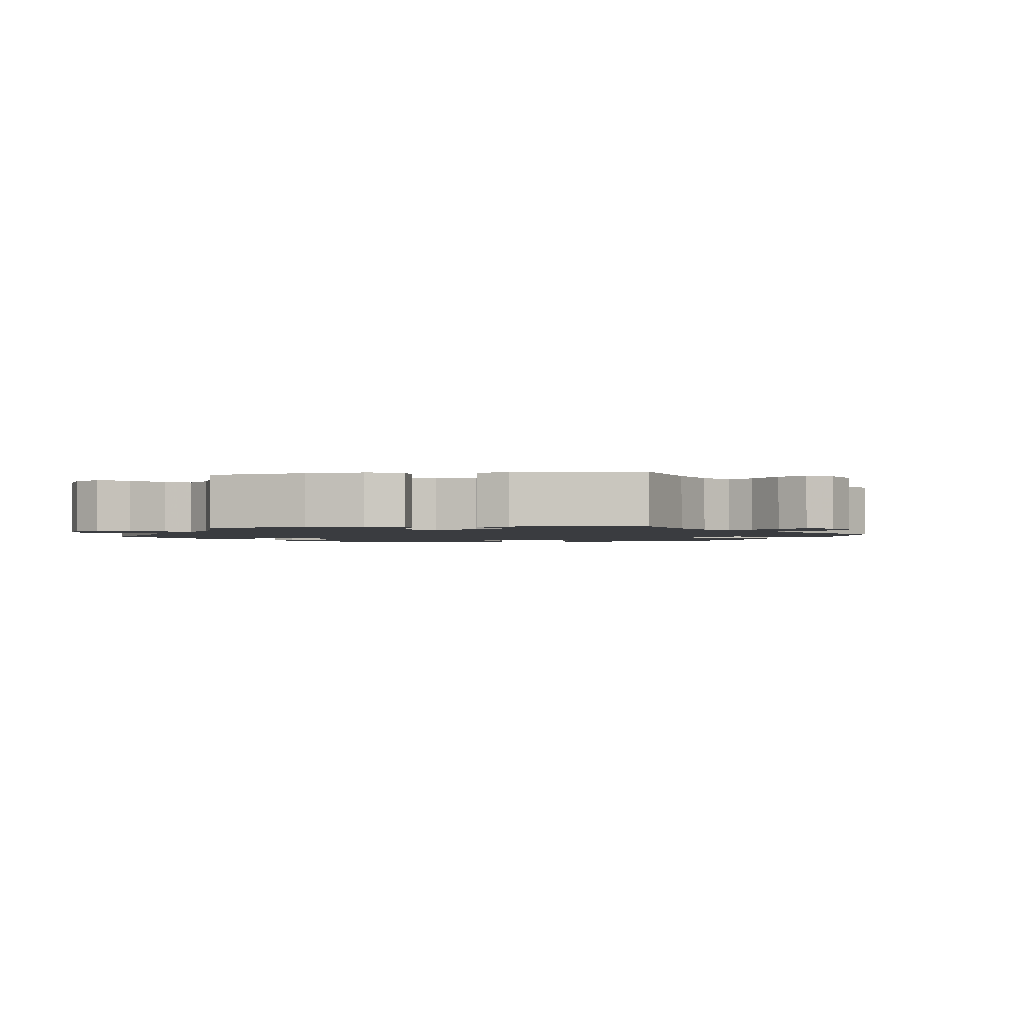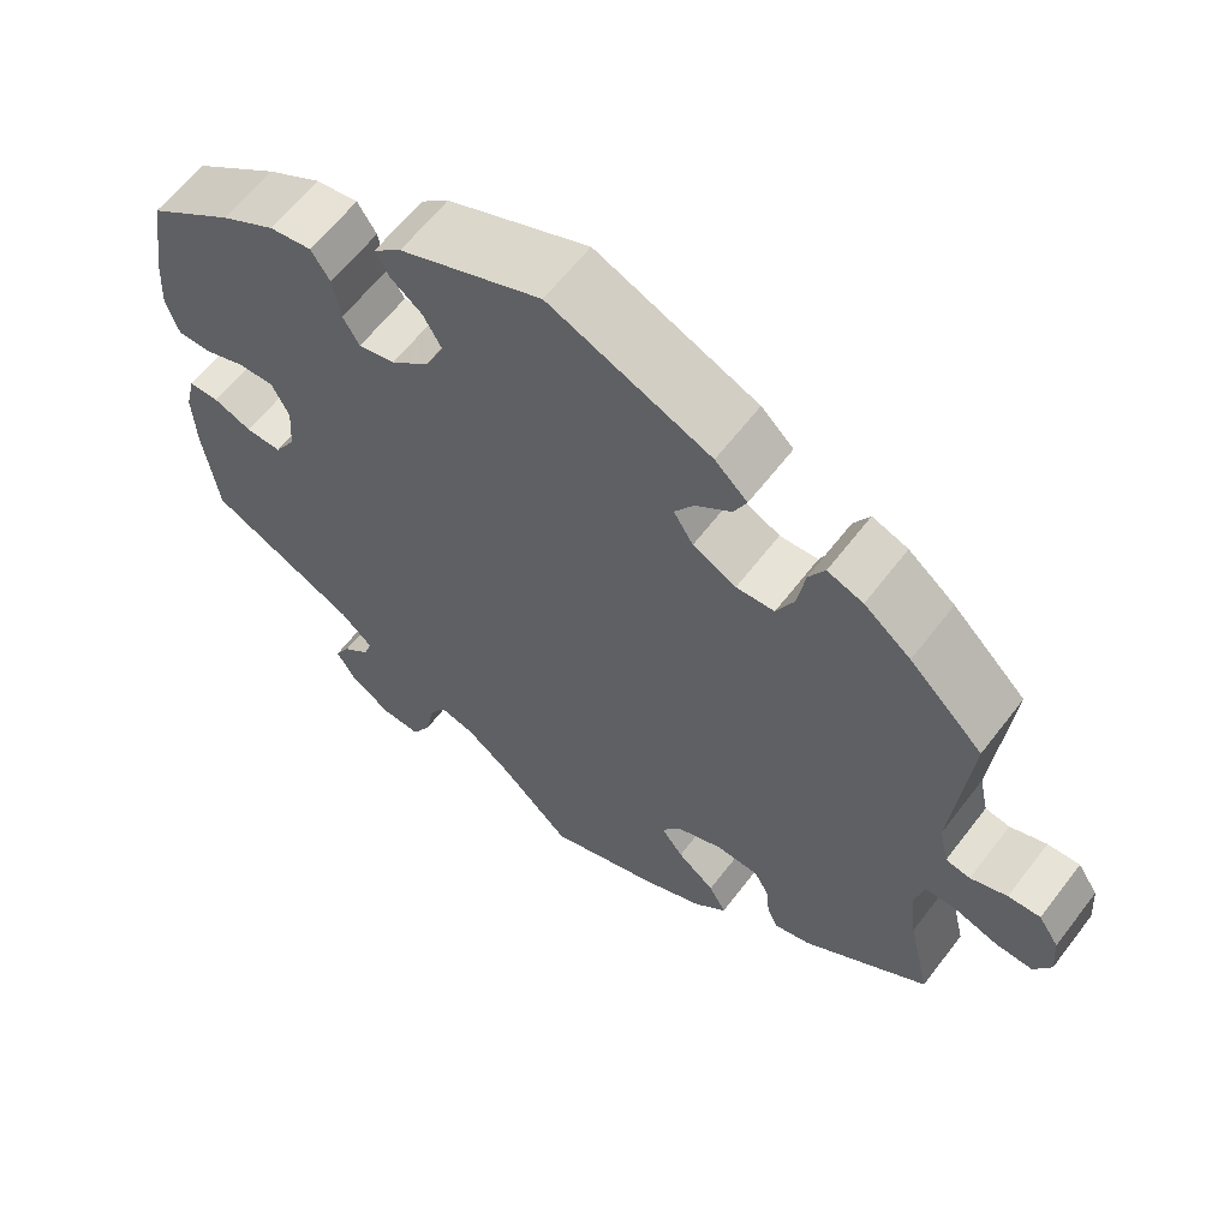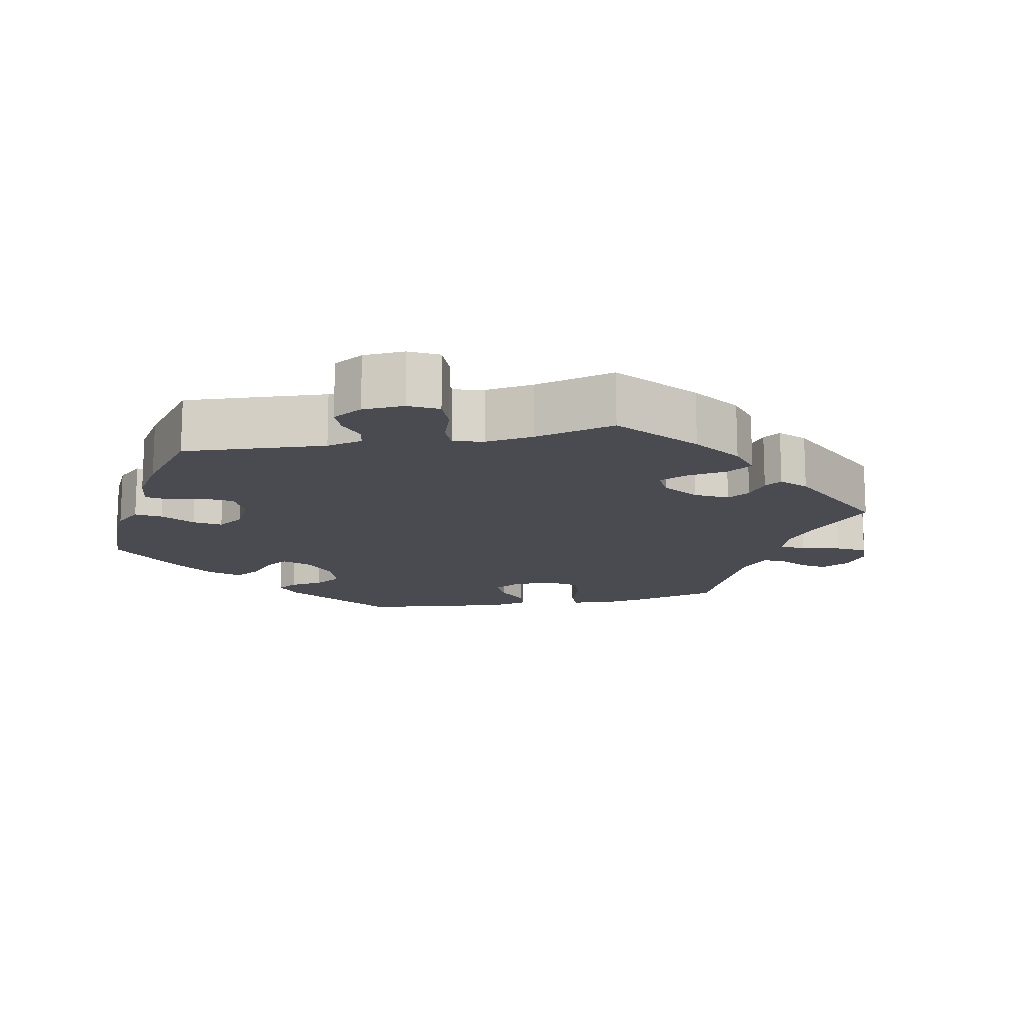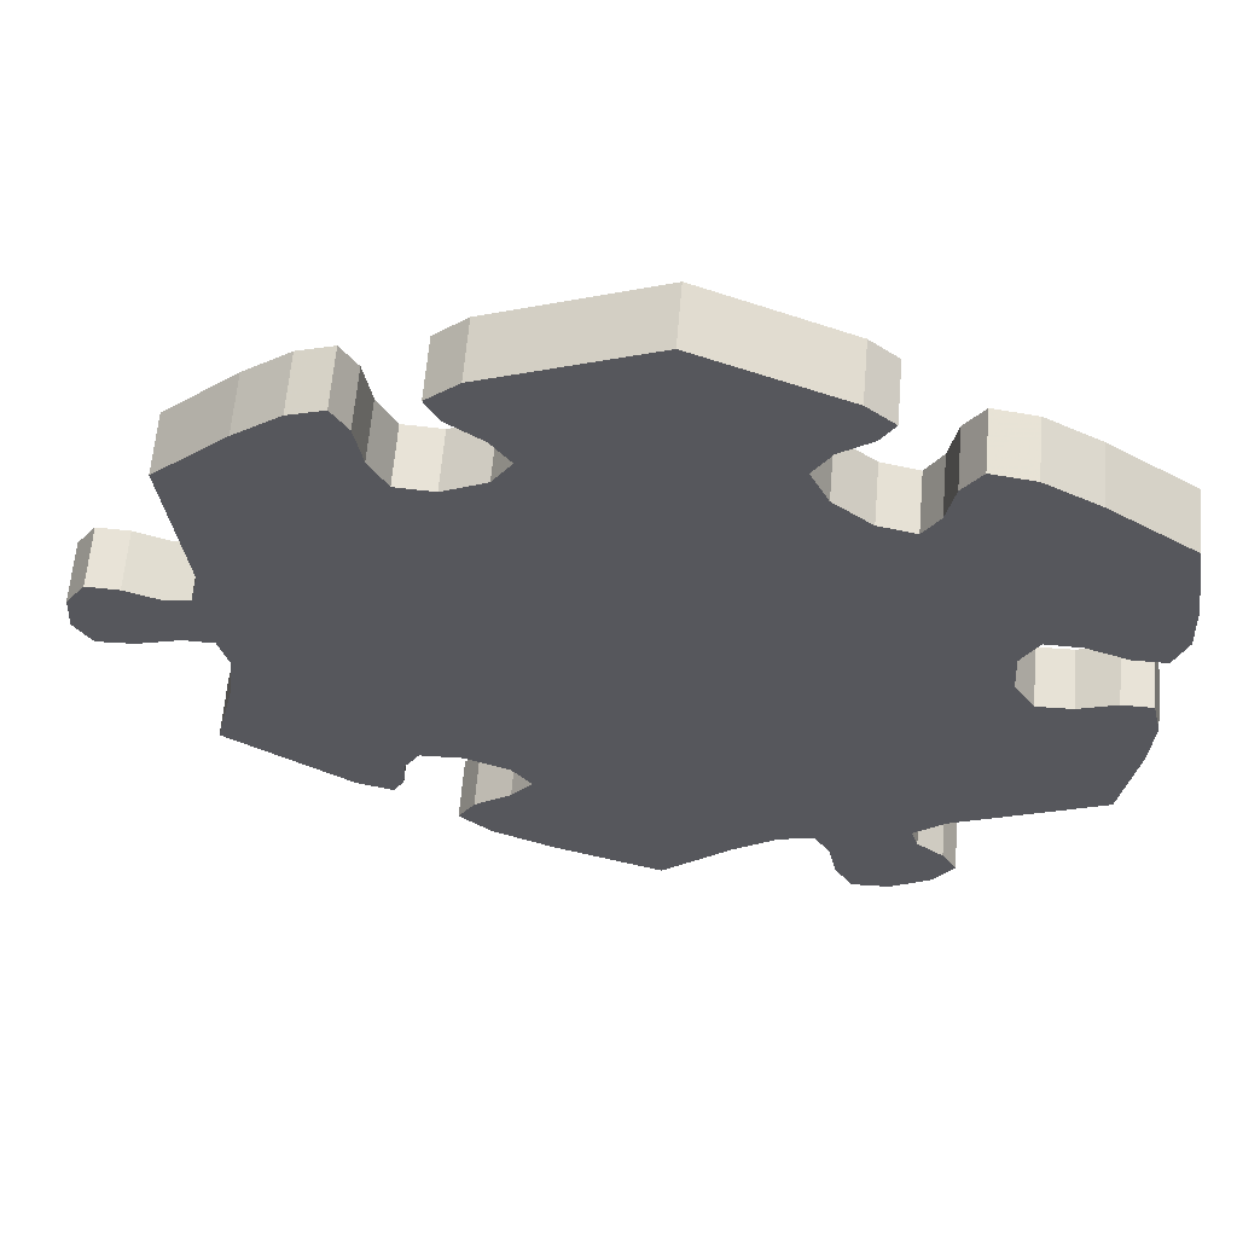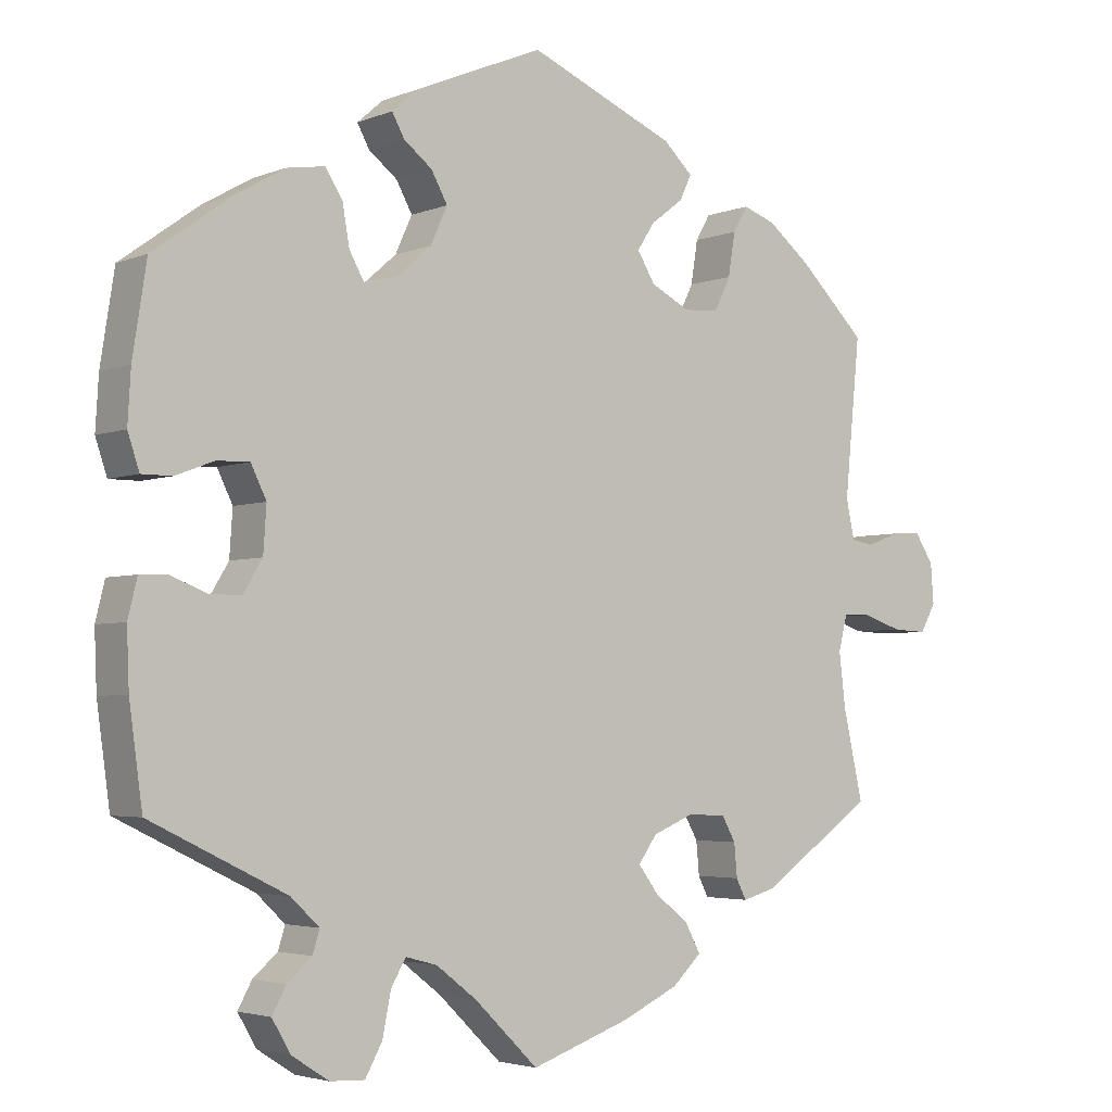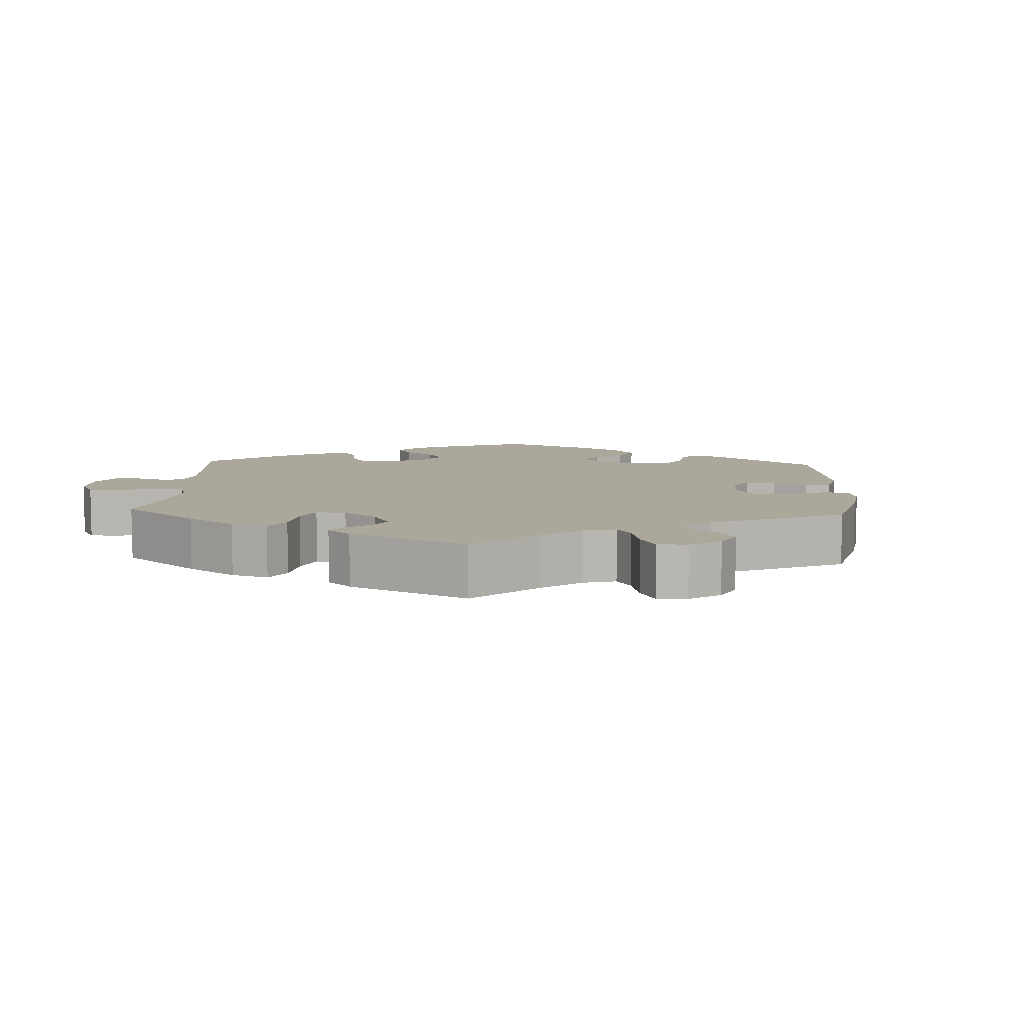
<metadata>
{"format":"obj","ext":"obj","renderer":"f3d","projection":"perspective","resolution":1024,"background":"white","views":[{"elev":-1.9,"azim":-142.1,"up":"+Y"},{"elev":61.8,"azim":-142.7,"up":"+Z"},{"elev":-14.6,"azim":161.5,"up":"+Y"},{"elev":62.4,"azim":4.9,"up":"+Z"},{"elev":-3.6,"azim":142.8,"up":"+Z"},{"elev":8.2,"azim":-116.9,"up":"+Y"}]}
</metadata>
<code>
v -0.475 0.07 -0.173
v -0.467 0.07 -0.104
v -0.478 0.07 -0.059
v -0.514 0.07 -0.058
v -0.566 0.07 -0.075
v -0.61 0.07 -0.077
v -0.63 0.07 -0.041
v -0.626 0.07 0.011
v -0.602 0.07 0.048
v -0.564 0.07 0.046
v -0.521 0.07 0.03
v -0.492 0.07 0.035
v -0.481 0.07 0.086
v -0.501 0.07 0.289
v -0.414 0.07 0.374
v -0.359 0.07 0.418
v -0.317 0.07 0.433
v -0.298 0.07 0.4
v -0.289 0.07 0.344
v -0.268 0.07 0.301
v -0.223 0.07 0.298
v -0.172 0.07 0.324
v -0.149 0.07 0.362
v -0.172 0.07 0.397
v -0.214 0.07 0.429
v -0.229 0.07 0.461
v -0.191 0.07 0.497
v -0.001 0.07 0.578
v 0.166 0.07 0.508
v 0.199 0.07 0.479
v 0.183 0.07 0.45
v 0.146 0.07 0.421
v 0.125 0.07 0.383
v 0.147 0.07 0.335
v 0.192 0.07 0.296
v 0.235 0.07 0.286
v 0.254 0.07 0.32
v 0.263 0.07 0.372
v 0.285 0.07 0.407
v 0.335 0.07 0.399
v 0.399 0.07 0.362
v 0.5 0.07 0.289
v 0.518 0.07 0.173
v 0.522 0.07 0.106
v 0.507 0.07 0.061
v 0.468 0.07 0.061
v 0.418 0.07 0.08
v 0.376 0.07 0.081
v 0.356 0.07 0.04
v 0.36 0.07 -0.019
v 0.385 0.07 -0.06
v 0.427 0.07 -0.059
v 0.472 0.07 -0.041
v 0.508 0.07 -0.042
v 0.52 0.07 -0.091
v 0.517 0.07 -0.165
v 0.5 0.07 -0.289
v 0.324 0.07 -0.375
v 0.287 0.07 -0.41
v 0.296 0.07 -0.439
v 0.328 0.07 -0.467
v 0.346 0.07 -0.5
v 0.322 0.07 -0.541
v 0.274 0.07 -0.572
v 0.229 0.07 -0.574
v 0.207 0.07 -0.534
v 0.196 0.07 -0.479
v 0.177 0.07 -0.446
v 0.136 0.07 -0.457
v 0.083 0.07 -0.498
v 0.001 0.07 -0.578
v -0.128 0.07 -0.533
v -0.201 0.07 -0.499
v -0.239 0.07 -0.463
v -0.219 0.07 -0.426
v -0.175 0.07 -0.391
v -0.149 0.07 -0.356
v -0.173 0.07 -0.322
v -0.226 0.07 -0.3
v -0.276 0.07 -0.302
v -0.294 0.07 -0.334
v -0.298 0.07 -0.377
v -0.311 0.07 -0.403
v -0.354 0.07 -0.391
v -0.501 0.07 -0.289
v -0.475 0 -0.173
v -0.467 0 -0.104
v -0.478 0 -0.059
v -0.514 0 -0.058
v -0.566 0 -0.075
v -0.61 0 -0.077
v -0.63 0 -0.041
v -0.626 0 0.011
v -0.602 0 0.048
v -0.564 0 0.046
v -0.521 0 0.03
v -0.492 0 0.035
v -0.481 0 0.086
v -0.501 0 0.289
v -0.414 0 0.374
v -0.359 0 0.418
v -0.317 0 0.433
v -0.298 0 0.4
v -0.289 0 0.344
v -0.268 0 0.301
v -0.223 0 0.298
v -0.172 0 0.324
v -0.149 0 0.362
v -0.172 0 0.397
v -0.214 0 0.429
v -0.229 0 0.461
v -0.191 0 0.497
v -0.001 0 0.578
v 0.166 0 0.508
v 0.199 0 0.479
v 0.183 0 0.45
v 0.146 0 0.421
v 0.125 0 0.383
v 0.147 0 0.335
v 0.192 0 0.296
v 0.235 0 0.286
v 0.254 0 0.32
v 0.263 0 0.372
v 0.285 0 0.407
v 0.335 0 0.399
v 0.399 0 0.362
v 0.5 0 0.289
v 0.518 0 0.173
v 0.522 0 0.106
v 0.507 0 0.061
v 0.468 0 0.061
v 0.418 0 0.08
v 0.376 0 0.081
v 0.356 0 0.04
v 0.36 0 -0.019
v 0.385 0 -0.06
v 0.427 0 -0.059
v 0.472 0 -0.041
v 0.508 0 -0.042
v 0.52 0 -0.091
v 0.517 0 -0.165
v 0.5 0 -0.289
v 0.324 0 -0.375
v 0.287 0 -0.41
v 0.296 0 -0.439
v 0.328 0 -0.467
v 0.346 0 -0.5
v 0.322 0 -0.541
v 0.274 0 -0.572
v 0.229 0 -0.574
v 0.207 0 -0.534
v 0.196 0 -0.479
v 0.177 0 -0.446
v 0.136 0 -0.457
v 0.083 0 -0.498
v 0.001 0 -0.578
v -0.128 0 -0.533
v -0.201 0 -0.499
v -0.239 0 -0.463
v -0.219 0 -0.426
v -0.175 0 -0.391
v -0.149 0 -0.356
v -0.173 0 -0.322
v -0.226 0 -0.3
v -0.276 0 -0.302
v -0.294 0 -0.334
v -0.298 0 -0.377
v -0.311 0 -0.403
v -0.354 0 -0.391
v -0.501 0 -0.289
f 84 85 1
f 81 82 83 84
f 80 81 84 1
f 79 80 1 2
f 78 79 2 3
f 73 74 75 76
f 73 76 77
f 70 71 72 73
f 69 70 73 77
f 68 69 77 78
f 64 65 66 67
f 64 67 68
f 63 64 68
f 60 61 62 63
f 59 60 63 68
f 58 59 68 78
f 52 53 54 55
f 51 52 55 56
f 44 45 46 47
f 44 47 48
f 43 44 48
f 42 43 48
f 41 42 48
f 40 41 48 49
f 37 38 39 40
f 36 37 40 49
f 29 30 31 32
f 29 32 33
f 28 29 33
f 27 28 33 34
f 24 25 26 27
f 23 24 27 34
f 16 17 18 19
f 16 19 20
f 13 14 15 16
f 12 13 16 20
f 8 9 10 11
f 8 11 12
f 7 8 12
f 4 5 6 7
f 3 4 7 12
f 51 56 57 58
f 50 51 58 78
f 35 36 49 50
f 22 23 34 35
f 21 22 35 50
f 20 21 50 78
f 3 12 20 78
f 86 170 169
f 169 168 167 166
f 86 169 166 165
f 87 86 165 164
f 88 87 164 163
f 161 160 159 158
f 162 161 158
f 158 157 156 155
f 162 158 155 154
f 163 162 154 153
f 152 151 150 149
f 153 152 149
f 153 149 148
f 148 147 146 145
f 153 148 145 144
f 163 153 144 143
f 140 139 138 137
f 141 140 137 136
f 132 131 130 129
f 133 132 129
f 133 129 128
f 133 128 127
f 133 127 126
f 134 133 126 125
f 125 124 123 122
f 134 125 122 121
f 117 116 115 114
f 118 117 114
f 118 114 113
f 119 118 113 112
f 112 111 110 109
f 119 112 109 108
f 104 103 102 101
f 105 104 101
f 101 100 99 98
f 105 101 98 97
f 96 95 94 93
f 97 96 93
f 97 93 92
f 92 91 90 89
f 97 92 89 88
f 143 142 141 136
f 163 143 136 135
f 135 134 121 120
f 120 119 108 107
f 135 120 107 106
f 163 135 106 105
f 163 105 97 88
f 1 86 87 2
f 2 87 88 3
f 3 88 89 4
f 4 89 90 5
f 5 90 91 6
f 6 91 92 7
f 7 92 93 8
f 8 93 94 9
f 9 94 95 10
f 10 95 96 11
f 11 96 97 12
f 12 97 98 13
f 13 98 99 14
f 14 99 100 15
f 15 100 101 16
f 16 101 102 17
f 17 102 103 18
f 18 103 104 19
f 19 104 105 20
f 20 105 106 21
f 21 106 107 22
f 22 107 108 23
f 23 108 109 24
f 24 109 110 25
f 25 110 111 26
f 26 111 112 27
f 27 112 113 28
f 28 113 114 29
f 29 114 115 30
f 30 115 116 31
f 31 116 117 32
f 32 117 118 33
f 33 118 119 34
f 34 119 120 35
f 35 120 121 36
f 36 121 122 37
f 37 122 123 38
f 38 123 124 39
f 39 124 125 40
f 40 125 126 41
f 41 126 127 42
f 42 127 128 43
f 43 128 129 44
f 44 129 130 45
f 45 130 131 46
f 46 131 132 47
f 47 132 133 48
f 48 133 134 49
f 49 134 135 50
f 50 135 136 51
f 51 136 137 52
f 52 137 138 53
f 53 138 139 54
f 54 139 140 55
f 55 140 141 56
f 56 141 142 57
f 57 142 143 58
f 58 143 144 59
f 59 144 145 60
f 60 145 146 61
f 61 146 147 62
f 62 147 148 63
f 63 148 149 64
f 64 149 150 65
f 65 150 151 66
f 66 151 152 67
f 67 152 153 68
f 68 153 154 69
f 69 154 155 70
f 70 155 156 71
f 71 156 157 72
f 72 157 158 73
f 73 158 159 74
f 74 159 160 75
f 75 160 161 76
f 76 161 162 77
f 77 162 163 78
f 78 163 164 79
f 79 164 165 80
f 80 165 166 81
f 81 166 167 82
f 82 167 168 83
f 83 168 169 84
f 84 169 170 85
f 85 170 86 1

</code>
